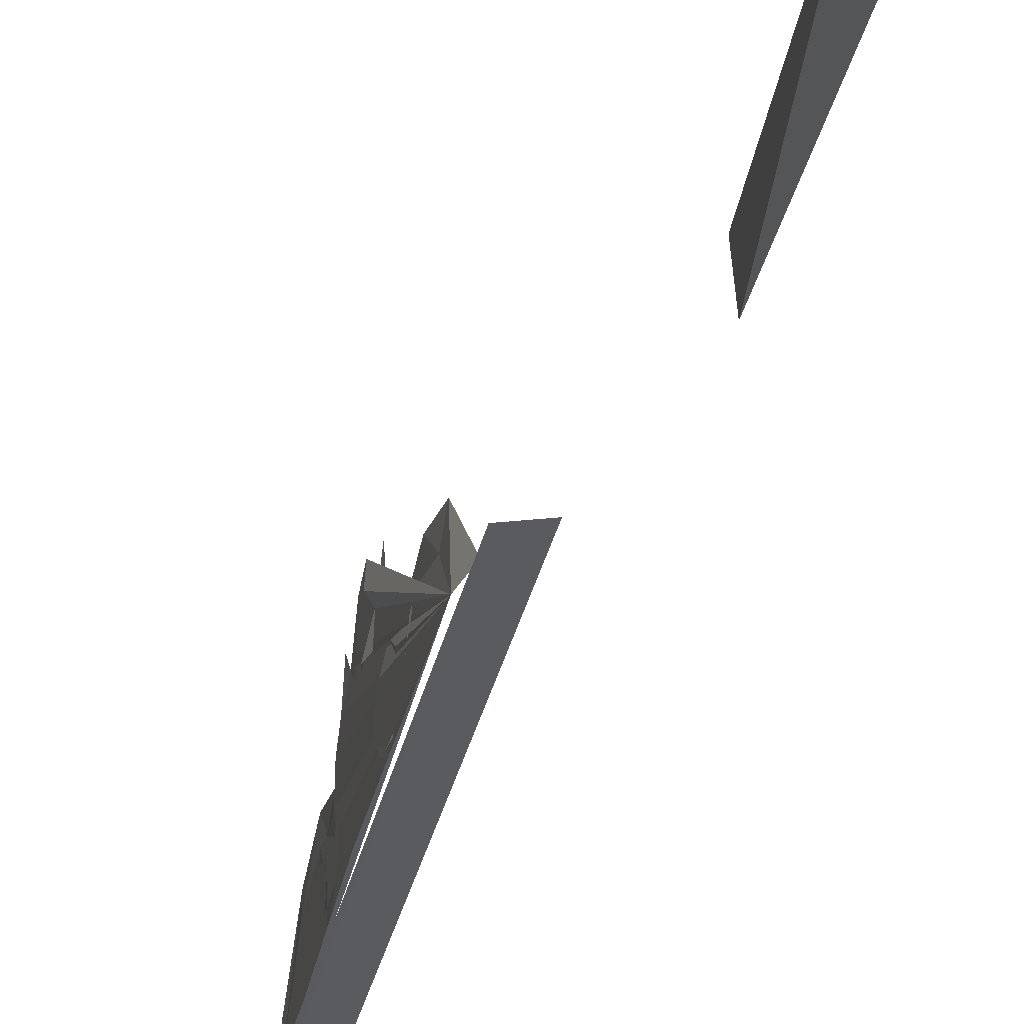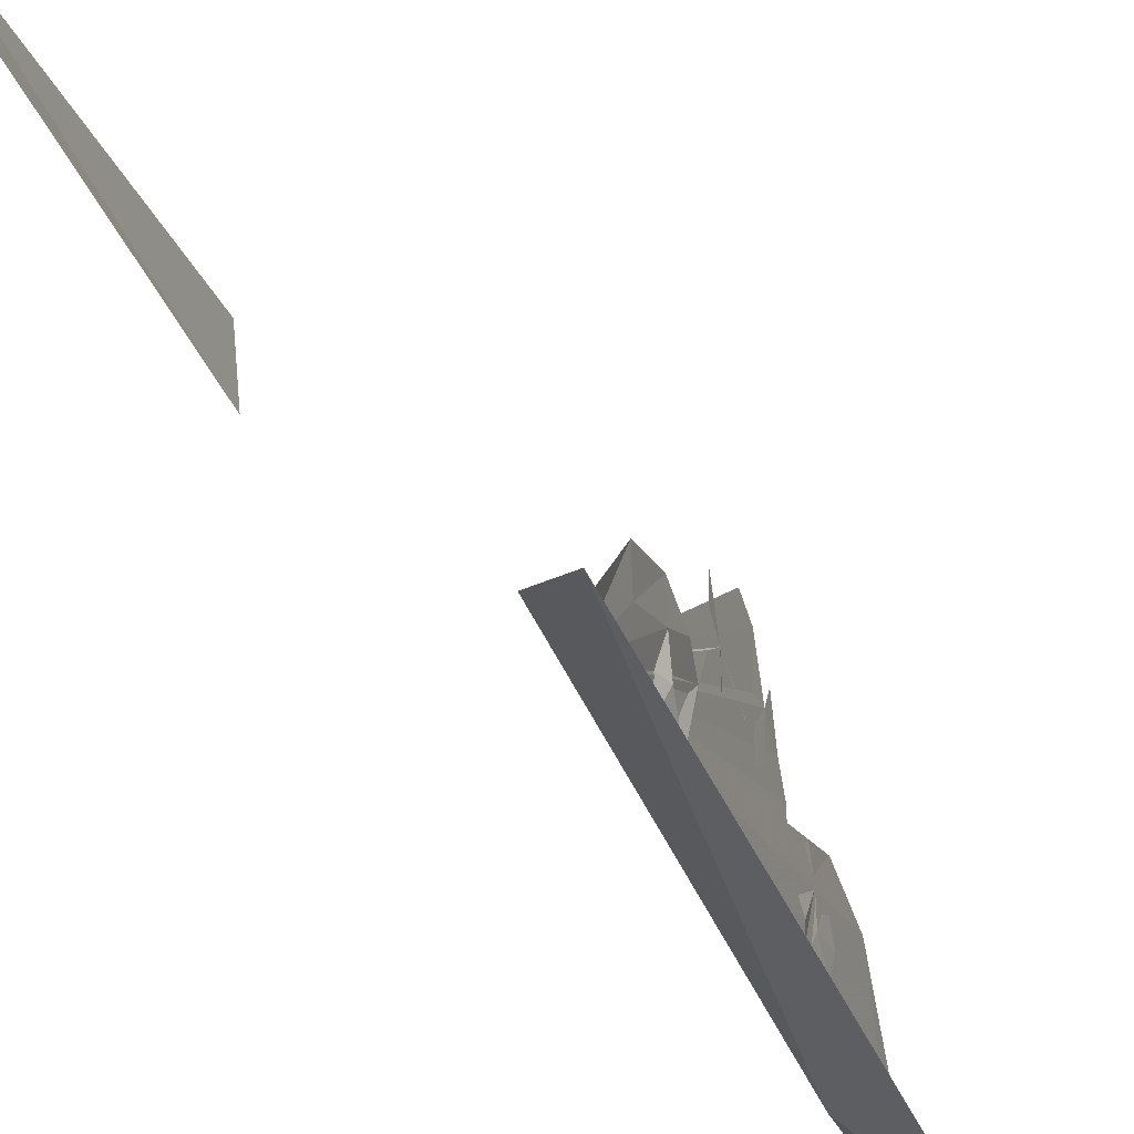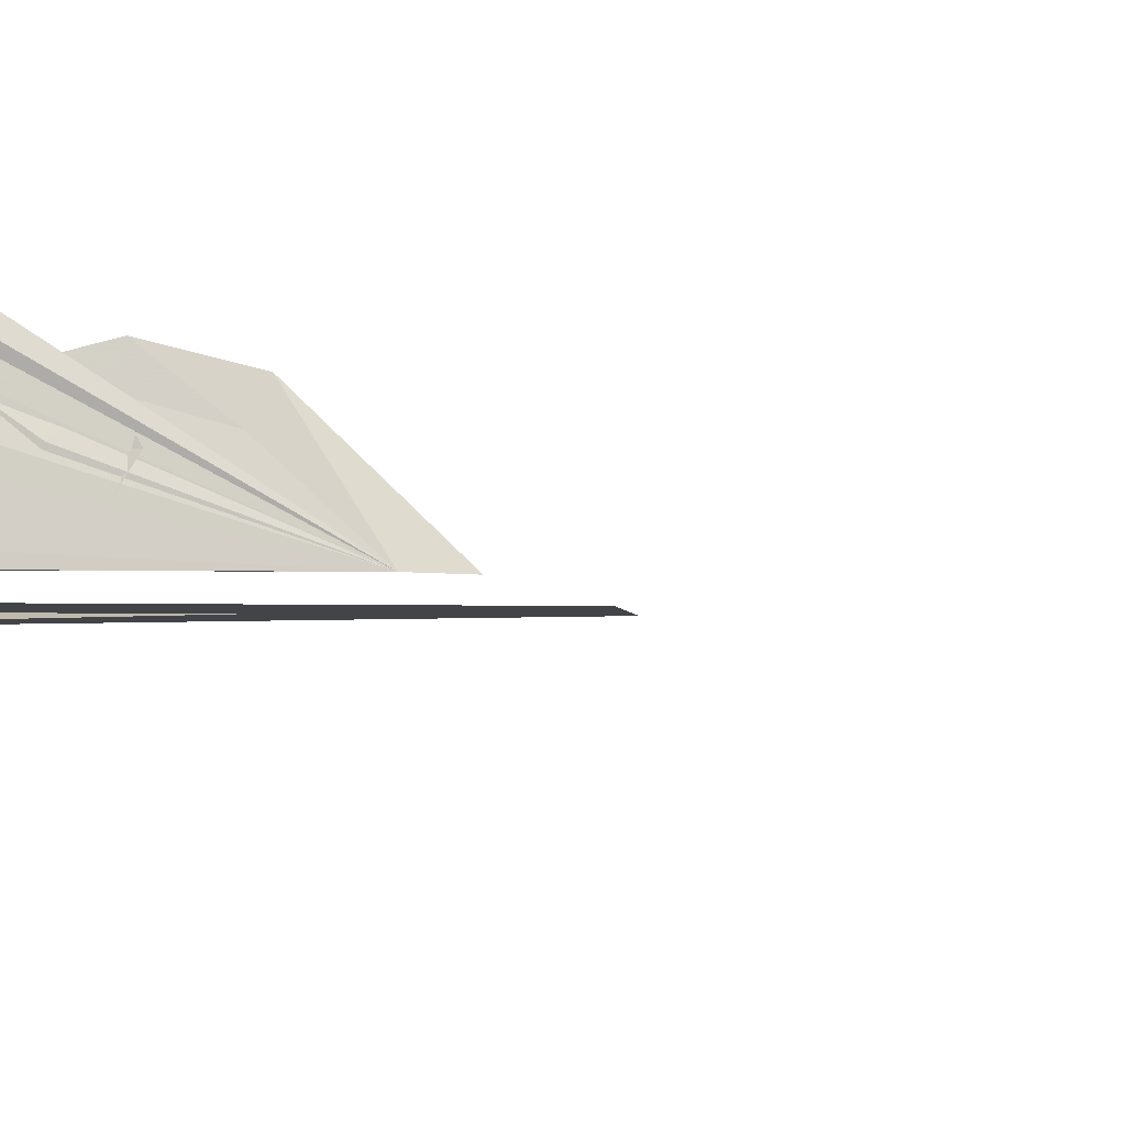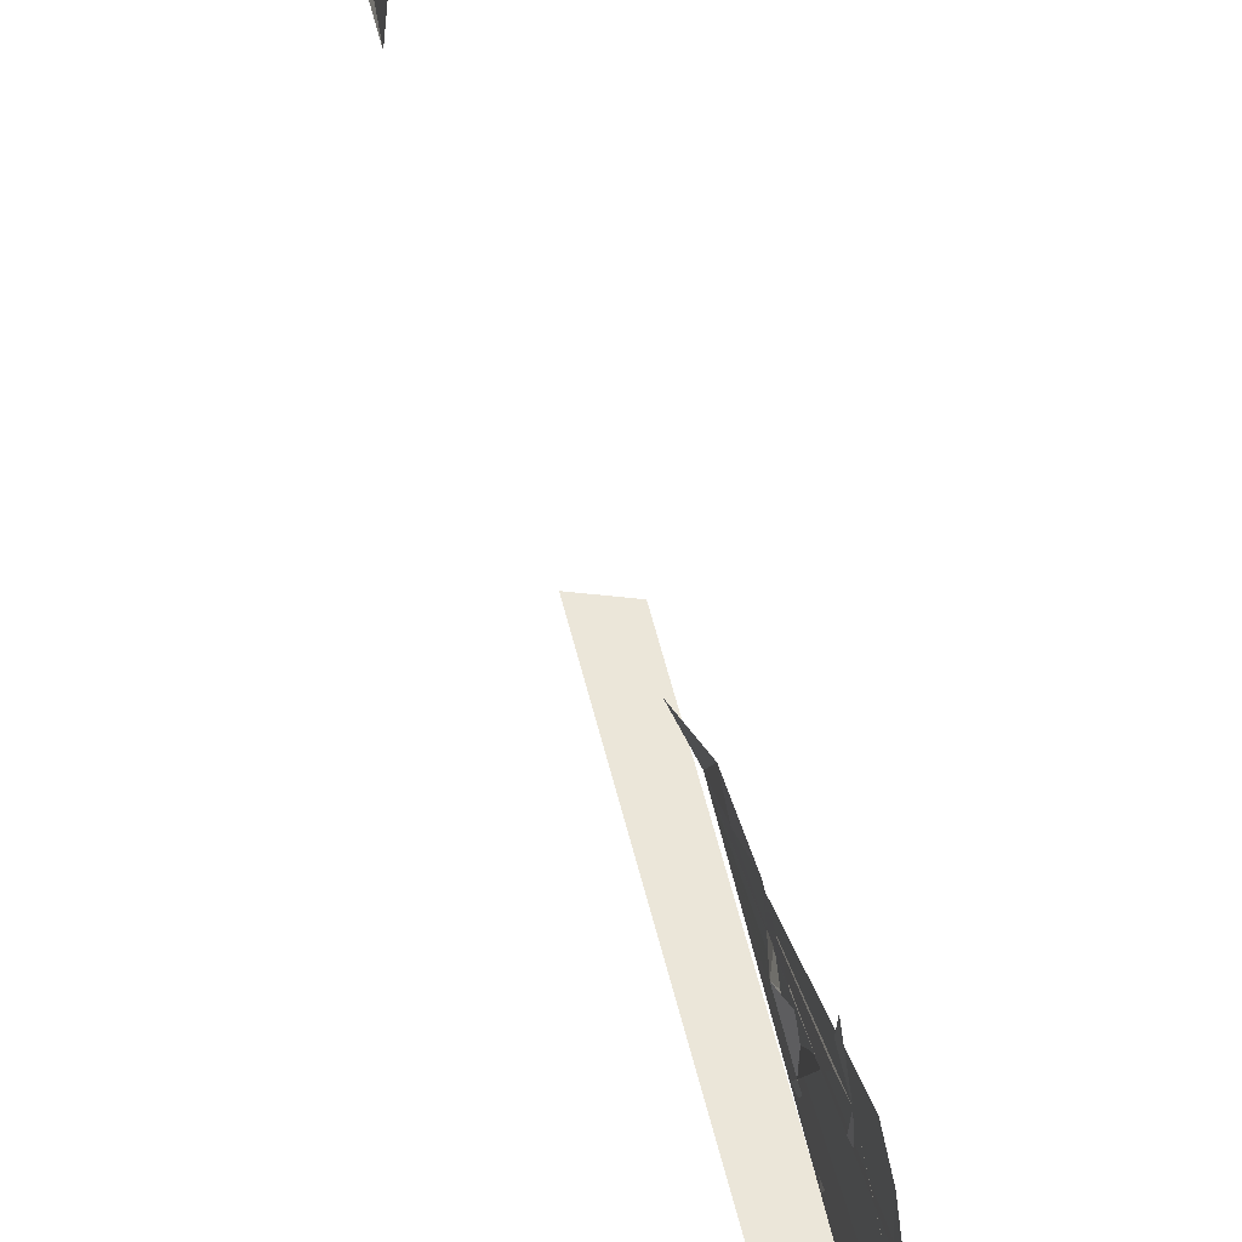
<metadata>
{"format":"obj","ext":"obj","renderer":"f3d","projection":"perspective","resolution":1024,"background":"white","views":[{"elev":-31.0,"azim":168.7,"up":"+Y"},{"elev":-28.7,"azim":-163.6,"up":"+Y"},{"elev":-7.8,"azim":87.9,"up":"+Y"},{"elev":55.3,"azim":-13.3,"up":"+Y"}]}
</metadata>
<code>
v 0.6055 0.6002 0.1293
v 0.6055 0.6002 0.1293
v 0.6055 0.6002 0.1293
v 0.6071 0.5515 -0.02336
v 0.6071 0.5515 -0.02336
v 0.6055 0.6275 0.07977
v 0.6054 0.6365 0.1062
v 0.6054 0.6365 0.1062
v 0.6037 0.5774 0.04066
v 0.6037 0.5774 0.04066
v 0.6037 0.5774 0.04066
v 0.6054 0.5559 0.07387
v 0.6054 0.6002 0.08843
v 0.5964 0.4727 -0.4092
v 0.6053 0.5663 0.05552
v 0.6053 0.5663 0.05552
v 0.6053 0.5663 0.05552
v 0.6053 0.5663 0.05552
v 0.6053 0.6155 0.1288
v 0.6053 0.6155 0.1288
v 0.6053 0.6155 0.1288
v 0.6053 0.6155 0.1288
v 0.6053 0.6155 0.1288
v 0.6053 0.6155 0.1288
v 0.6053 0.6323 0.1186
v 0.6053 0.6323 0.1186
v 0.6053 0.6323 0.1186
v 0.6045 0.5821 0.2083
v 0.6028 0.5946 0.003161
v 0.6053 0.4929 -0.4092
v 0.6053 0.5612 0.1608
v 0.6053 0.5612 0.1608
v 0.6053 0.5612 0.1608
v 0.6053 0.5612 0.1608
v 0.6036 0.5726 0.1575
v 0.6074 0.6217 0.0978
v 0.5985 0.4929 -0.2718
v 0.6074 0.6014 0.1011
v 0.6074 0.6014 0.1011
v 0.6074 0.5818 0.07284
v 0.6074 0.5753 0.08242
v 0.6074 0.5655 0.07759
v 0.6074 0.5655 0.07759
v 0.6057 0.6244 0.1353
v 0.5968 0.4727 -0.2718
v 0.6073 0.5665 0.03685
v 0.6073 0.5665 0.03685
v 0.6073 0.5554 0.06162
v 0.6073 0.5554 0.06162
v 0.6073 0.5554 0.06162
v 0.6073 0.5554 0.06162
v 0.6073 0.5774 0.03025
v 0.6056 0.6001 0.1489
v 0.6056 0.6054 0.07837
v 0.6073 0.5787 0.05083
v 0.6073 0.5787 0.05083
v 0.6073 0.5787 0.05083
v 0.6056 0.5921 0.06947
v 0.6056 0.5921 0.06947
v 0.6056 0.5518 0.1568
v 0.6056 0.5518 0.1568
v 0.6056 0.5953 0.1205
v 0.6056 0.5953 0.1205
v 0.6056 0.5848 0.1504
v 0.6056 0.5848 0.1504
v 0.6056 0.6145 0.1184
v 0.6056 0.6145 0.1184
v 0.6056 0.6145 0.1184
v 0.6056 0.6087 0.1416
v 0.6056 0.6087 0.1416
v 0.6056 0.6039 0.1118
v 0.6056 0.5573 0.05029
v 0.6038 0.567 0.1805
v 0.6038 0.6021 0.1837
v 0.6038 0.6021 0.1837
v 0.6038 0.5966 0.1629
v 0.6038 0.5898 0.03702
v 0.6038 0.5898 0.03702
v 0.6038 0.5898 0.03702
v 0.6076 0.5376 0.1923
v 0.6059 0.5604 0.1437
v 0.6059 0.5604 0.1437
v 0.6059 0.5744 0.1394
v 0.6059 0.5744 0.1394
v 0.6042 0.5898 0.1807
v 0.6042 0.5898 0.1807
v 0.6042 0.5898 0.1807
v 0.6041 0.5872 0.17
v 0.6041 0.5872 0.17
v 0.6041 0.5872 0.17
v 0.6041 0.5872 0.17
v 0.6041 0.5872 0.17
v 0.6075 0.5515 0.1089
v 0.6058 0.6122 0.08994
v 0.6058 0.6122 0.08994
v 0.6058 0.6122 0.08994
v 0.6058 0.6122 0.08994
v 0.6058 0.6122 0.08994
v 0.5918 0.5445 0.2926
v 0.5918 0.5445 0.2926
v 0.604 0.576 0.1709
v 0.604 0.576 0.1709
v 0.604 0.576 0.1709
v 0.604 0.576 0.1709
v 0.604 0.5821 0.009258
v 0.604 0.5821 0.009258
v 0.5909 0.5445 -0.07477
v 0.5909 0.5445 -0.07477
v 0.607 0.5445 -0.06892
v 0.607 0.5445 -0.06892
v 0.6078 0.5445 0.2865
v 0.6078 0.5445 0.2865
v 0.6052 0.617 0.07821
v 0.6035 0.5515 -0.04132
v 0.6035 0.5774 0.1866
v 0.6035 0.5965 0.05477
v 0.6043 0.5515 0.259
v 0.6034 0.6021 0.03408
v 0.6042 0.5515 0.2409
v 0.6042 0.5515 0.2409
v 0.6034 0.5946 0.2146
v 0.6034 0.5946 0.2146
f 111 110 99
f 99 110 108
f 109 80 107
f 112 100 80
f 80 99 108
f 33 81 60
f 1 22 63
f 63 22 2
f 24 66 3
f 3 66 62
f 117 121 120
f 120 121 28
f 121 75 28
f 28 75 87
f 75 76 87
f 87 76 91
f 76 65 91
f 65 35 92
f 35 31 90
f 90 31 101
f 31 73 101
f 73 115 103
f 115 86 104
f 85 88 102
f 44 23 70
f 19 27 67
f 38 98 13
f 39 71 94
f 113 95 6
f 12 43 50
f 72 49 16
f 10 78 52
f 10 52 47
f 9 46 15
f 11 18 57
f 57 18 59
f 56 59 116
f 56 116 77
f 77 116 118
f 77 118 105
f 105 118 29
f 114 5 29
f 29 5 105
f 14 45 30
f 30 45 37
f 93 119 4
f 4 119 122
f 122 74 4
f 4 74 89
f 89 32 4
f 4 34 61
f 61 82 4
f 4 82 84
f 4 83 64
f 64 53 4
f 4 53 69
f 69 21 4
f 4 20 68
f 68 26 4
f 4 25 7
f 4 8 36
f 36 97 4
f 96 54 4
f 4 54 58
f 58 40 4
f 4 40 41
f 41 42 4
f 4 42 48
f 51 17 4
f 4 17 55
f 55 79 4
f 4 79 106

</code>
